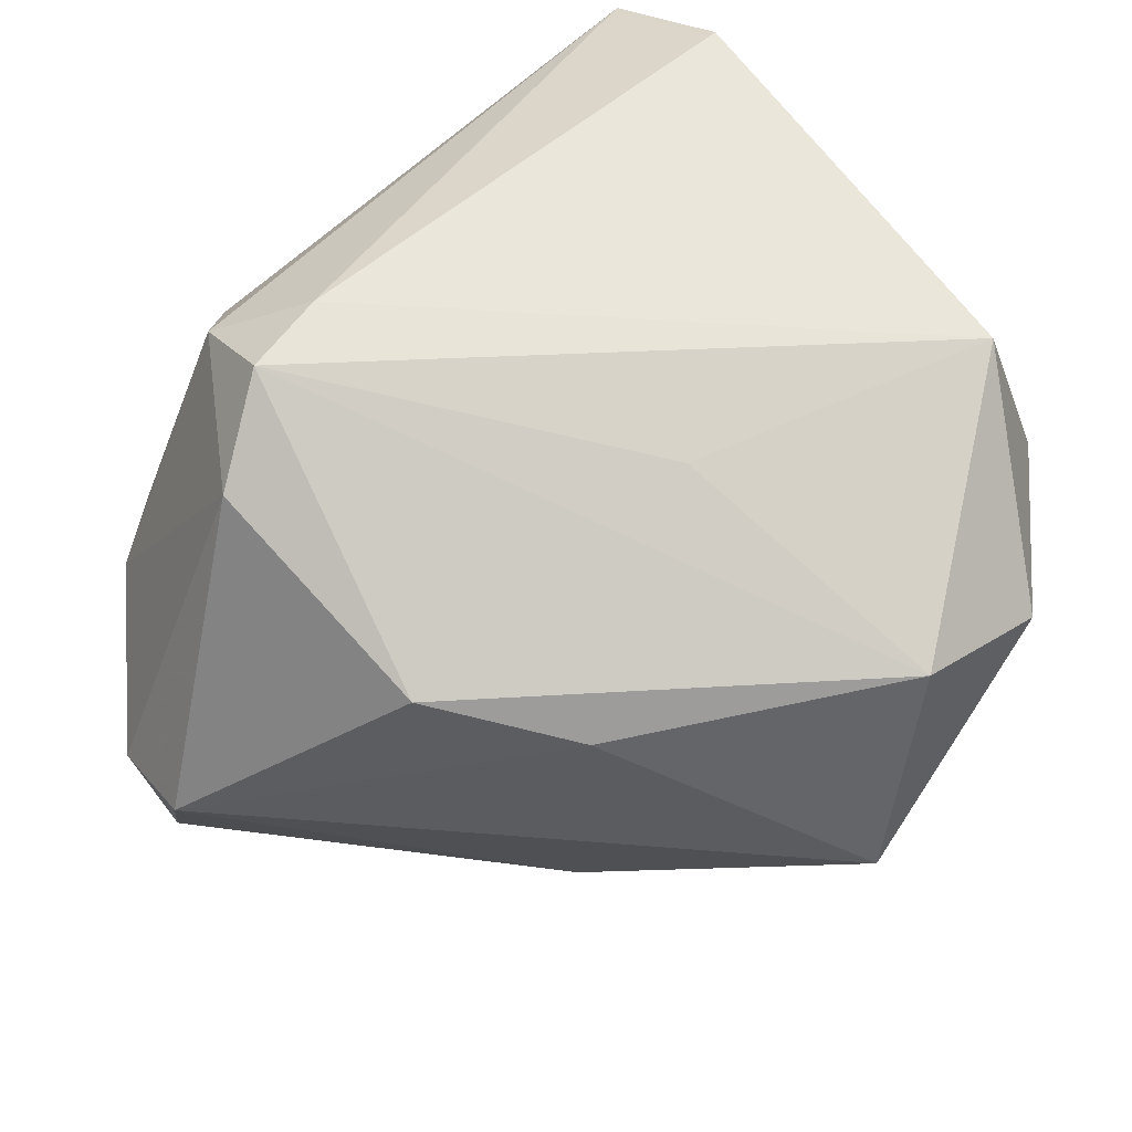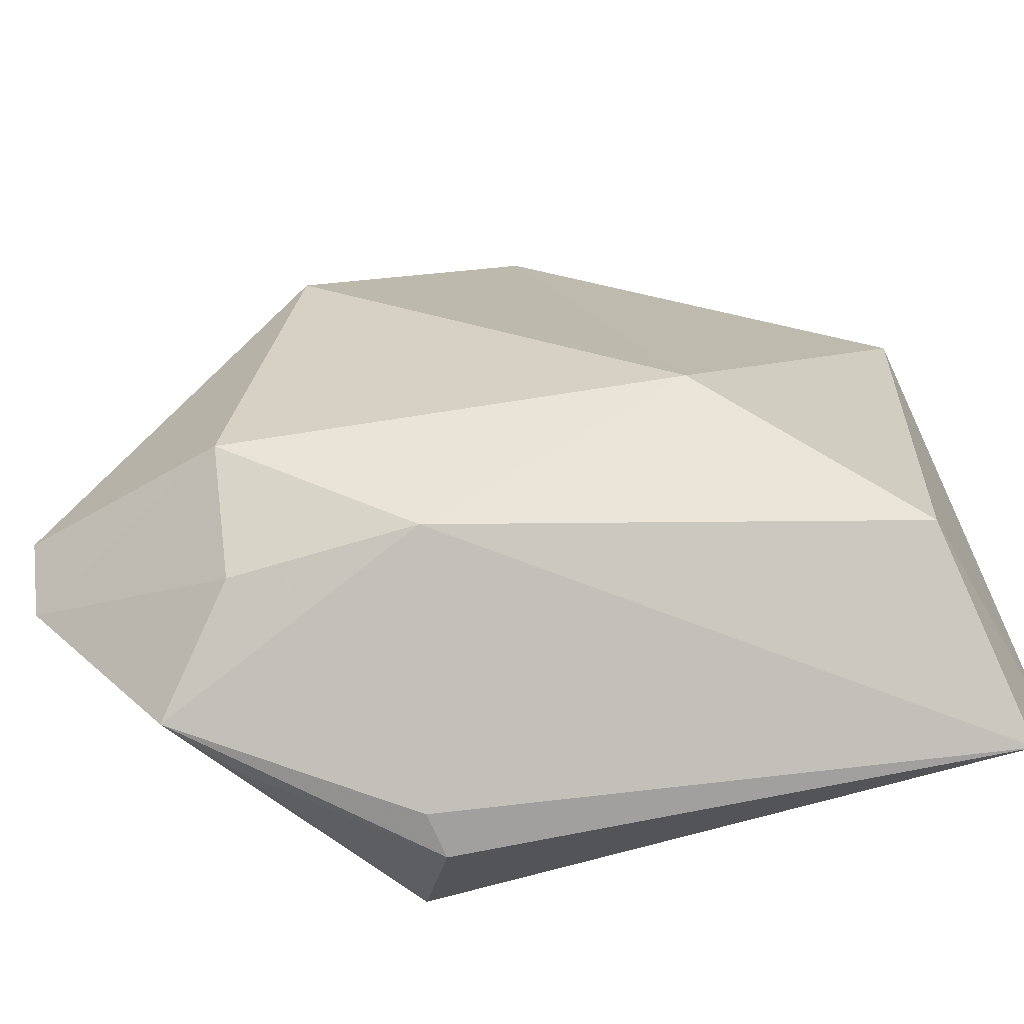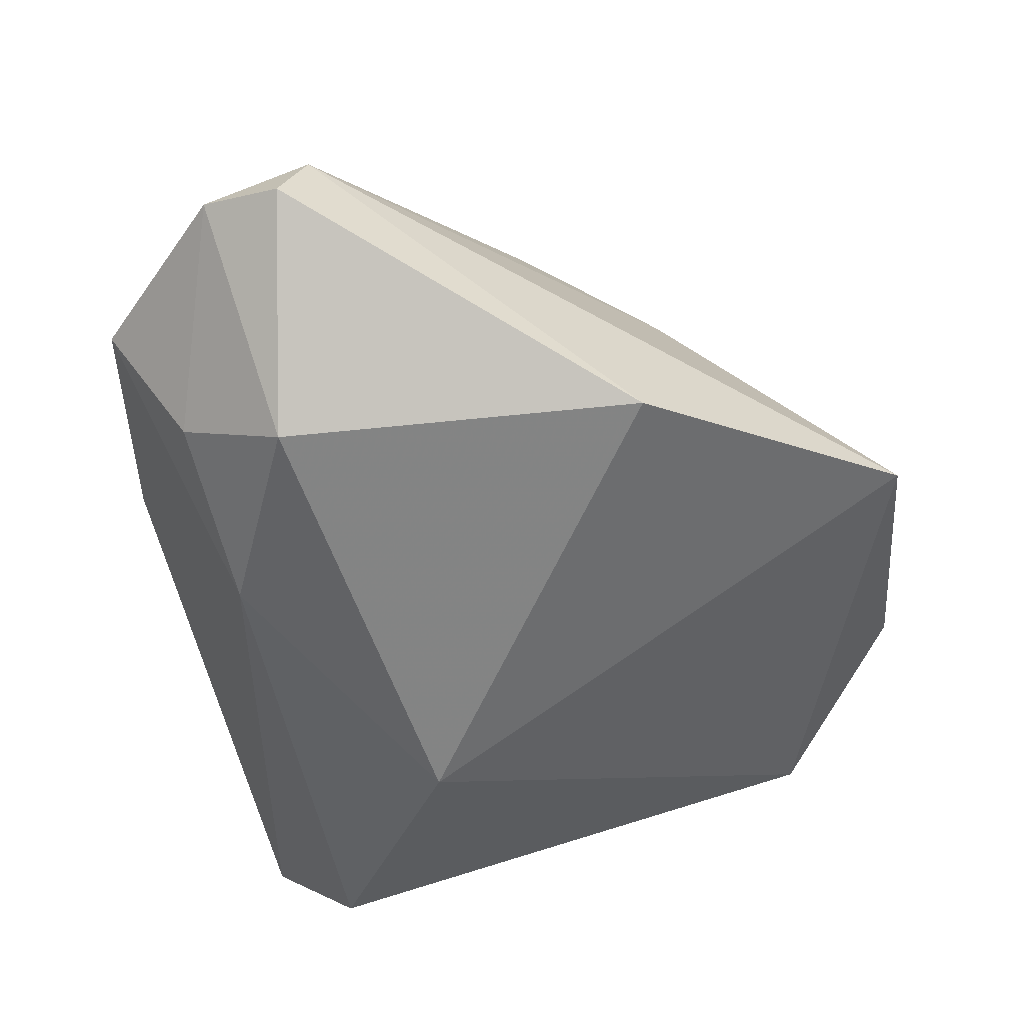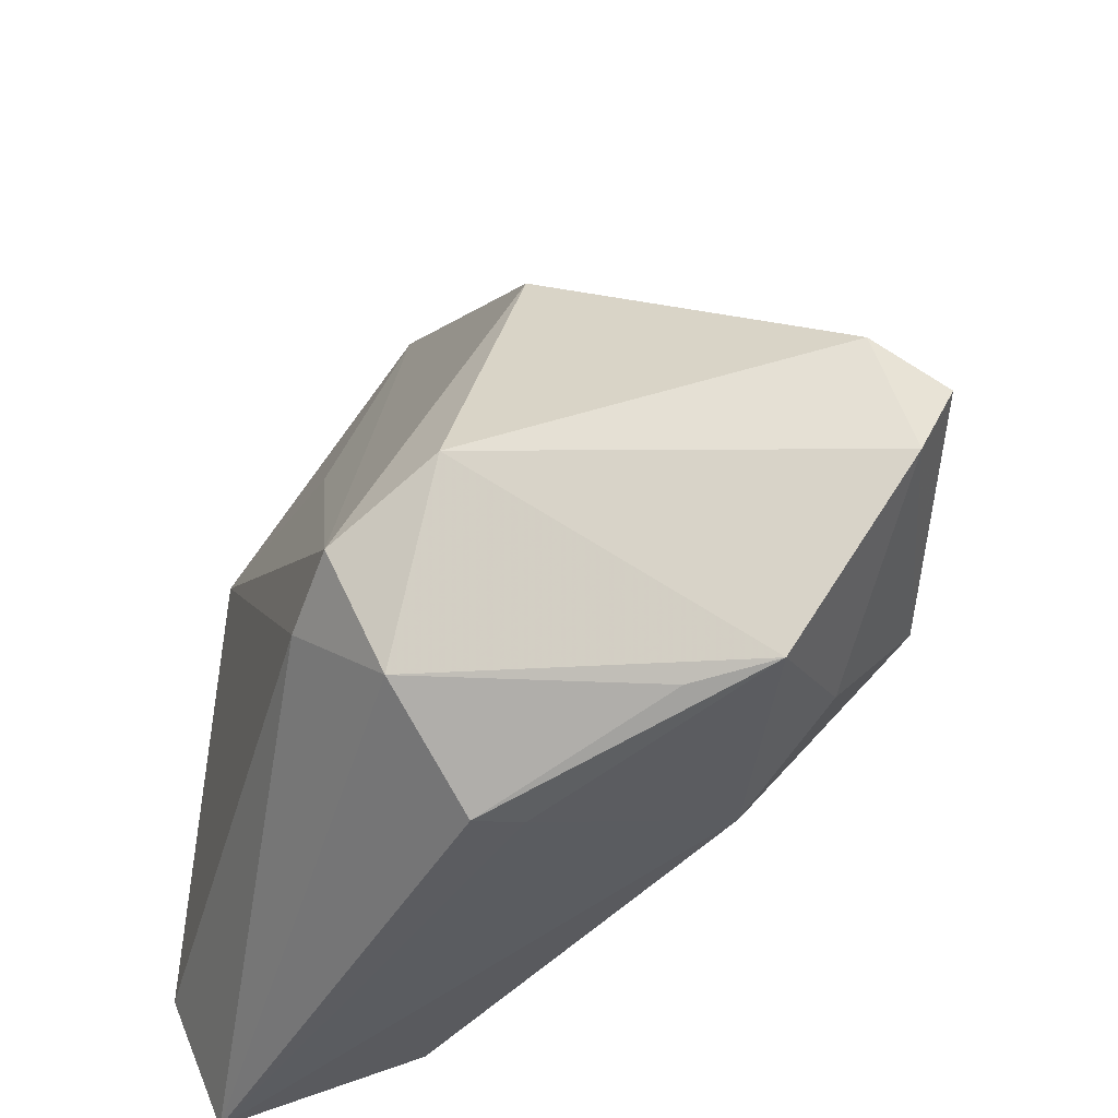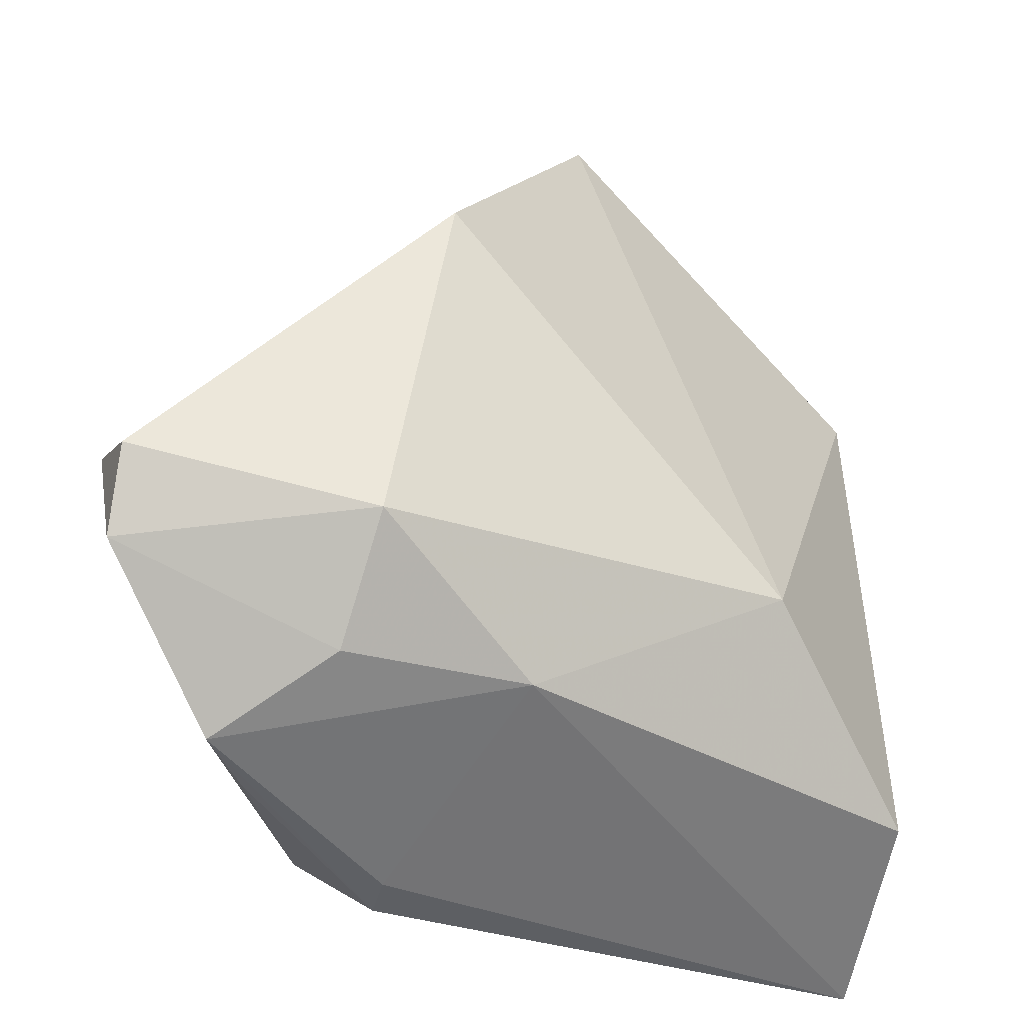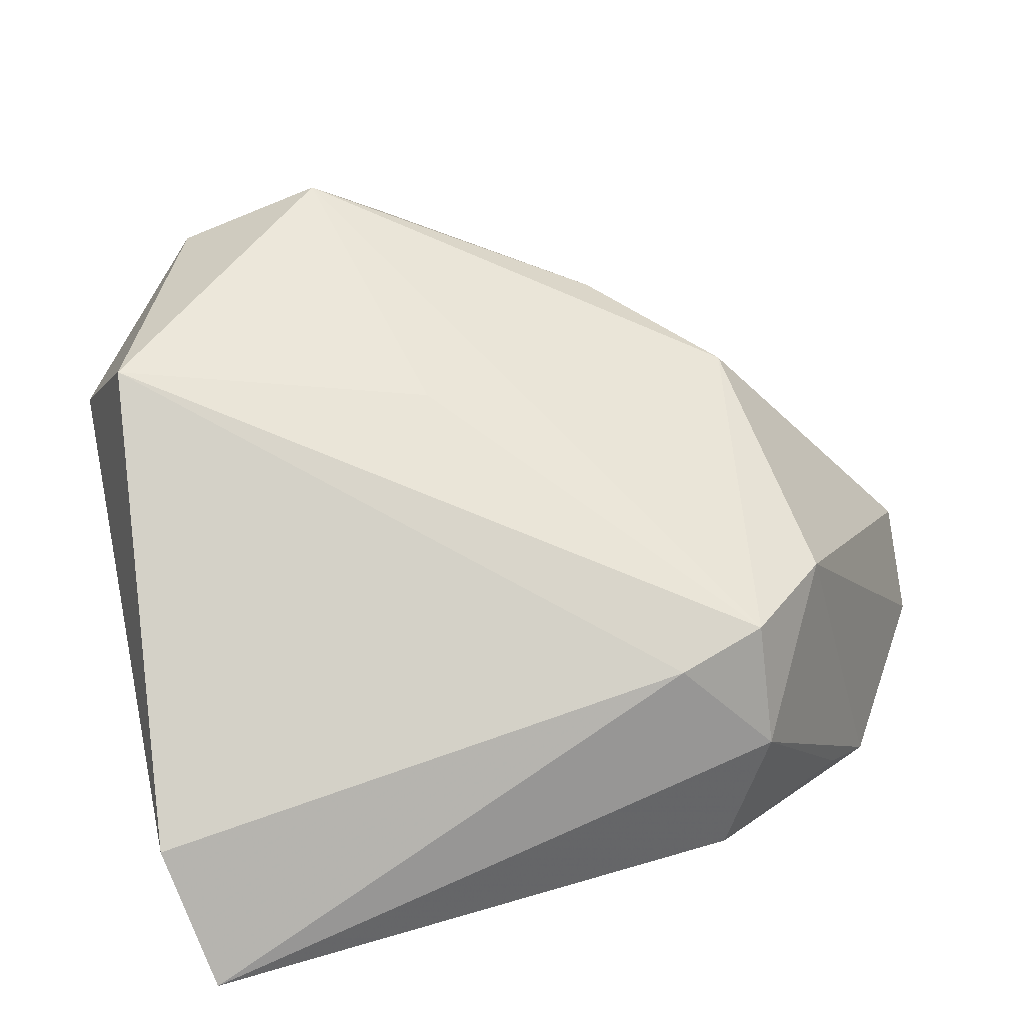
<metadata>
{"format":"obj","ext":"obj","renderer":"f3d","projection":"perspective","resolution":1024,"background":"white","views":[{"elev":54.8,"azim":140.0,"up":"+Z"},{"elev":-62.8,"azim":-156.2,"up":"+Y"},{"elev":-77.9,"azim":105.3,"up":"+Z"},{"elev":-42.4,"azim":73.7,"up":"+Y"},{"elev":-32.5,"azim":165.2,"up":"+Y"},{"elev":79.8,"azim":-15.9,"up":"+Z"}]}
</metadata>
<code>
v 0.02182 0.03175 0.004575
v -0.03783 0.03066 0.02753
v 0.02745 -0.01988 0.02667
v 0.01785 -0.04233 0.008811
v 0.03606 -0.03614 -0.006997
v -0.02397 -0.01073 -0.02016
v 0.05489 -0.01765 -0.02531
v 0.05601 -0.004741 -0.02034
v -0.02689 0.05174 0.006115
v -0.04429 -0.02975 -0.001953
v -0.001381 0.05591 -0.01593
v -0.04699 -0.02596 0.02753
v -0.009409 0.05203 0.01172
v -0.04526 -0.04233 0.0211
v 0.05461 -0.008162 -0.02967
v 0.03751 -0.01341 0.01782
v 0.02696 -0.01557 -0.03551
v 0.007121 -0.02778 -0.02294
v 0.02915 -0.02799 -0.02549
v 0.03492 0.01677 0.008572
v 0.01945 0.02685 -0.03466
v 0.01789 -0.04141 0.003306
v -0.04443 0.03409 0.006404
v 0.01704 -0.02257 0.02753
v 0.04149 -0.03519 -0.01536
v 0.0256 -0.03276 0.01955
v -0.002752 0.019 0.02232
f 20 13 3
f 14 4 26
f 16 20 3
f 3 26 16
f 16 25 7
f 26 25 16
f 23 2 9
f 9 2 13
f 13 20 1
f 12 2 23
f 3 13 27
f 27 2 3
f 13 2 27
f 6 21 17
f 5 26 4
f 4 25 5
f 5 25 26
f 22 4 14
f 22 25 4
f 8 16 7
f 20 16 8
f 8 1 20
f 11 21 6
f 13 1 11
f 11 8 21
f 1 8 11
f 11 9 13
f 11 6 23
f 23 9 11
f 3 2 24
f 2 12 24
f 24 12 14
f 24 26 3
f 14 26 24
f 7 25 19
f 19 17 7
f 7 17 15
f 15 17 21
f 15 8 7
f 21 8 15
f 23 6 10
f 10 12 23
f 14 12 10
f 17 19 18
f 14 10 18
f 6 17 18
f 18 10 6
f 18 19 25
f 18 22 14
f 25 22 18

</code>
